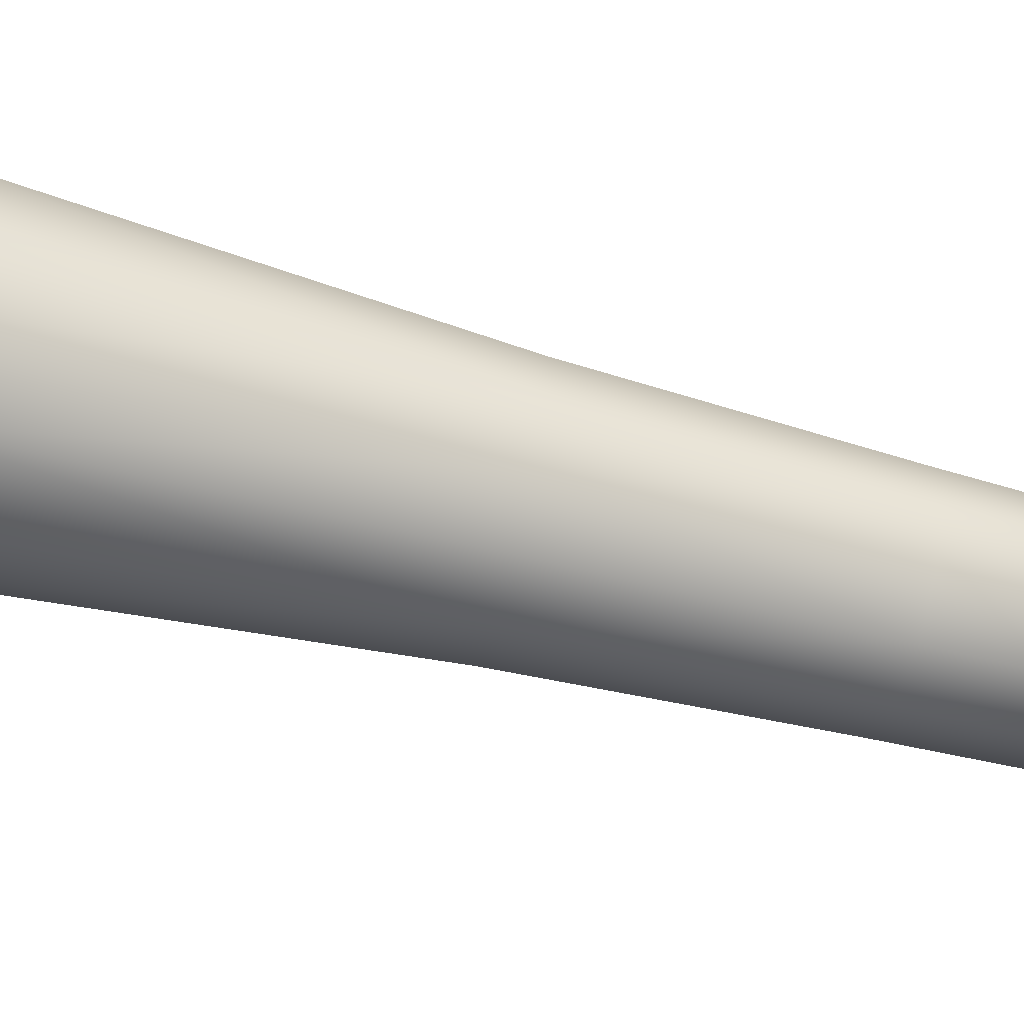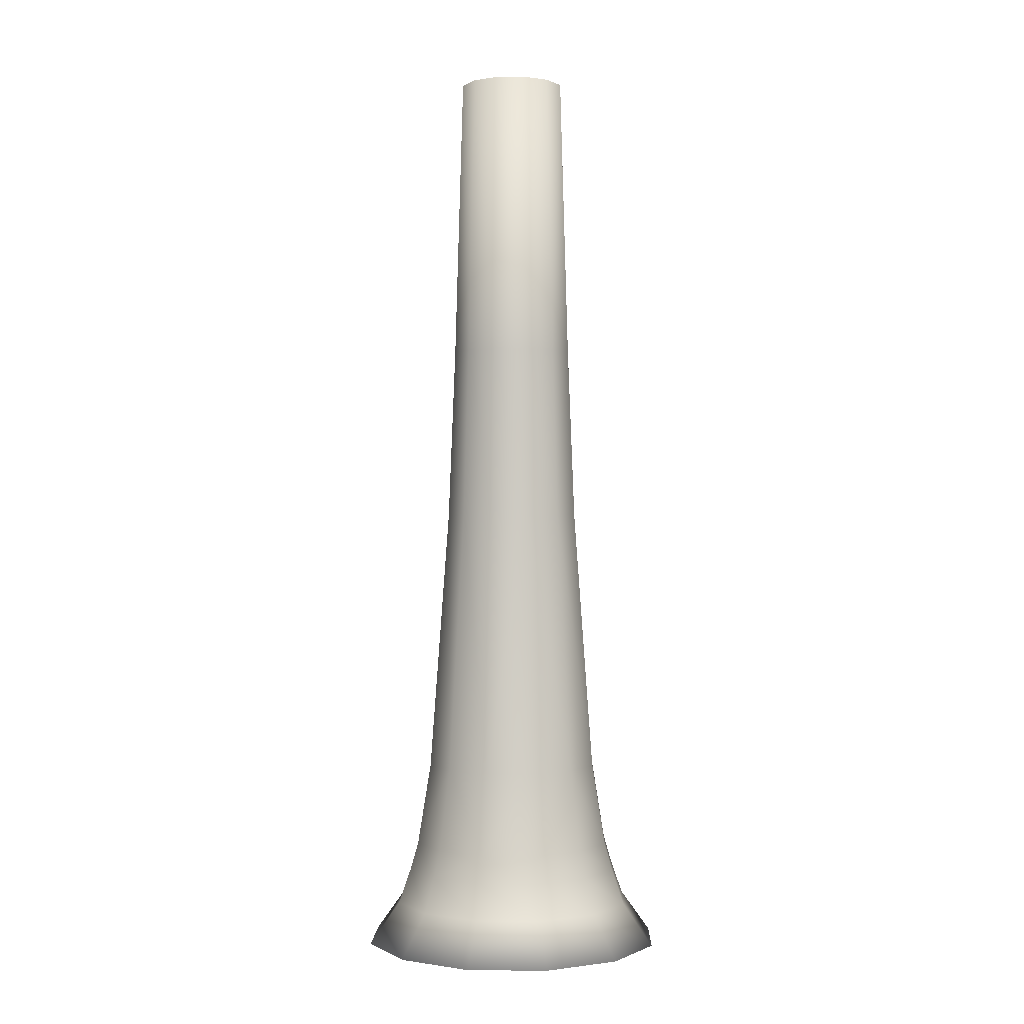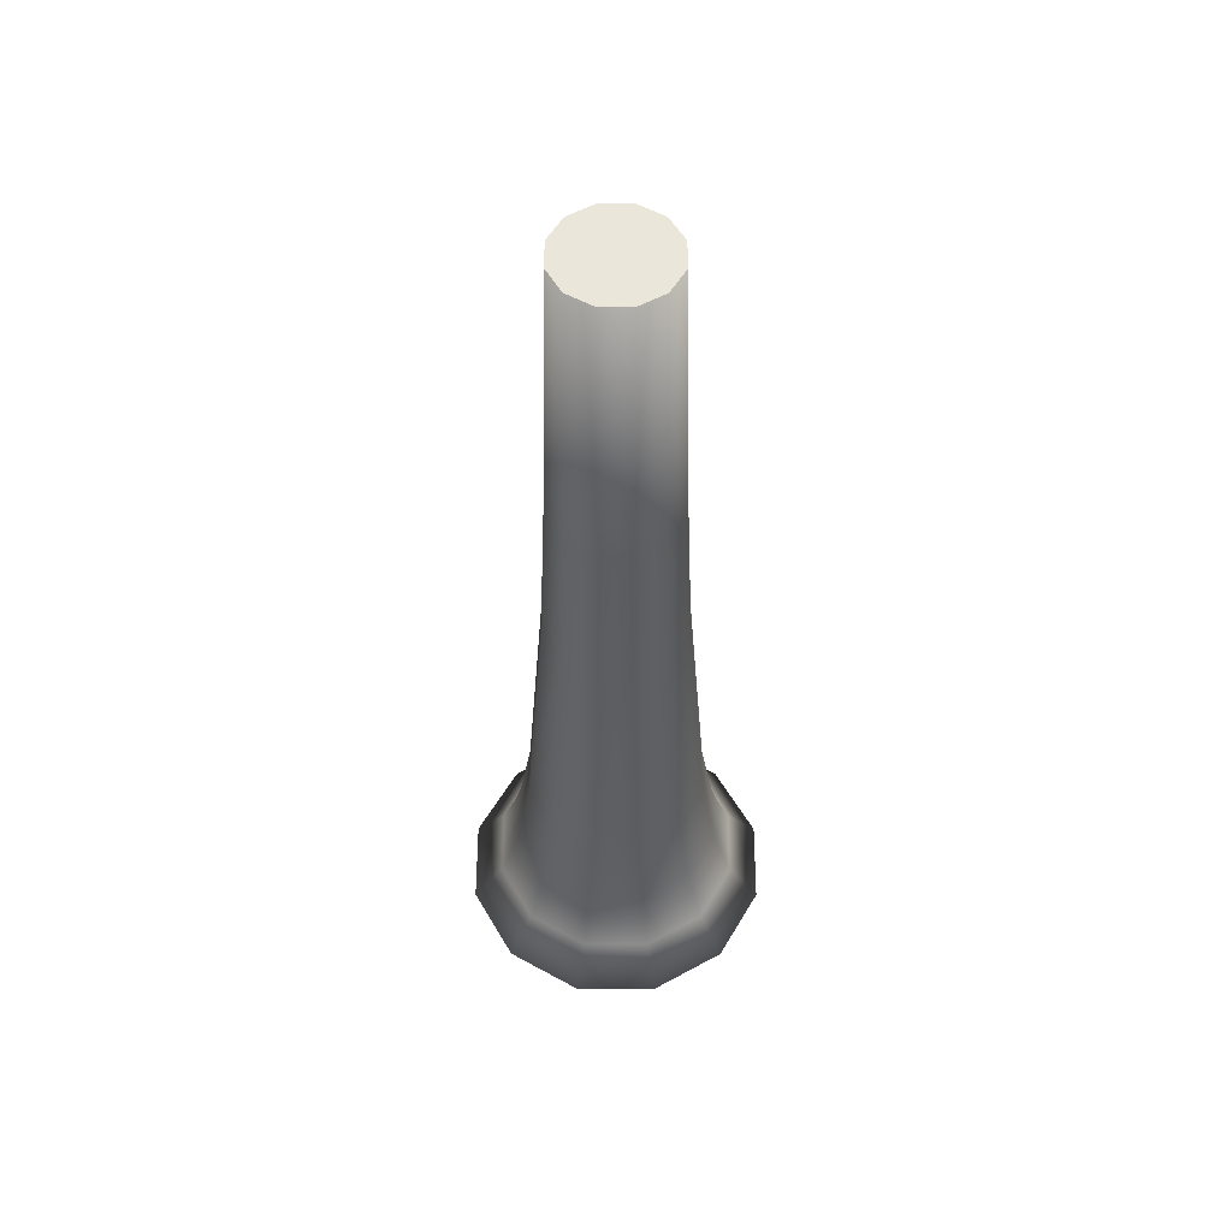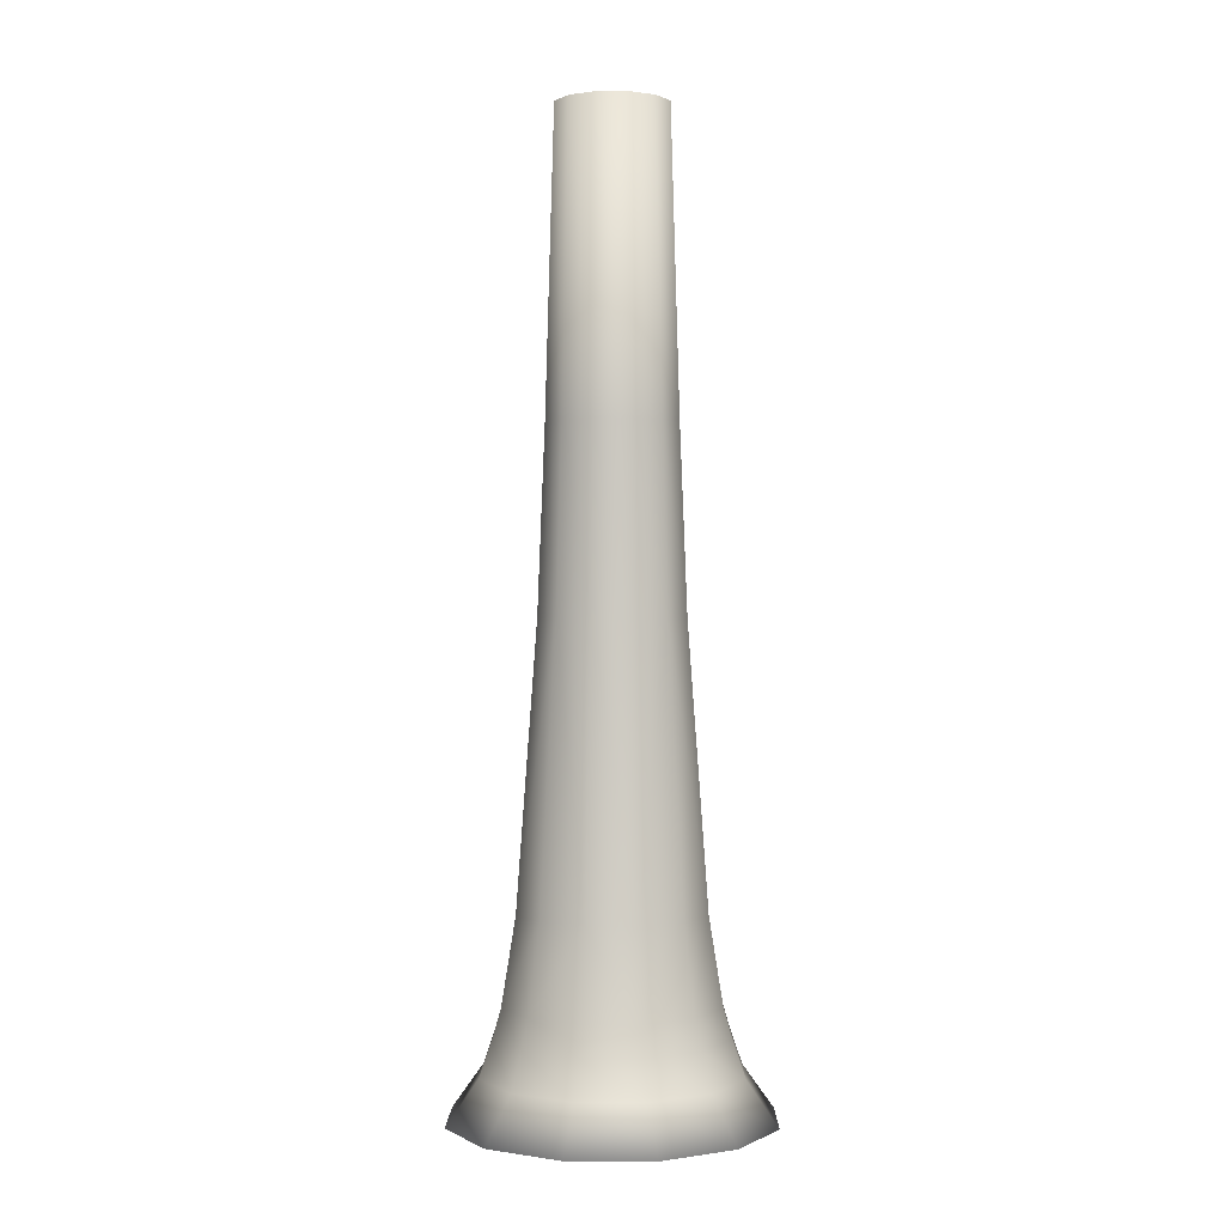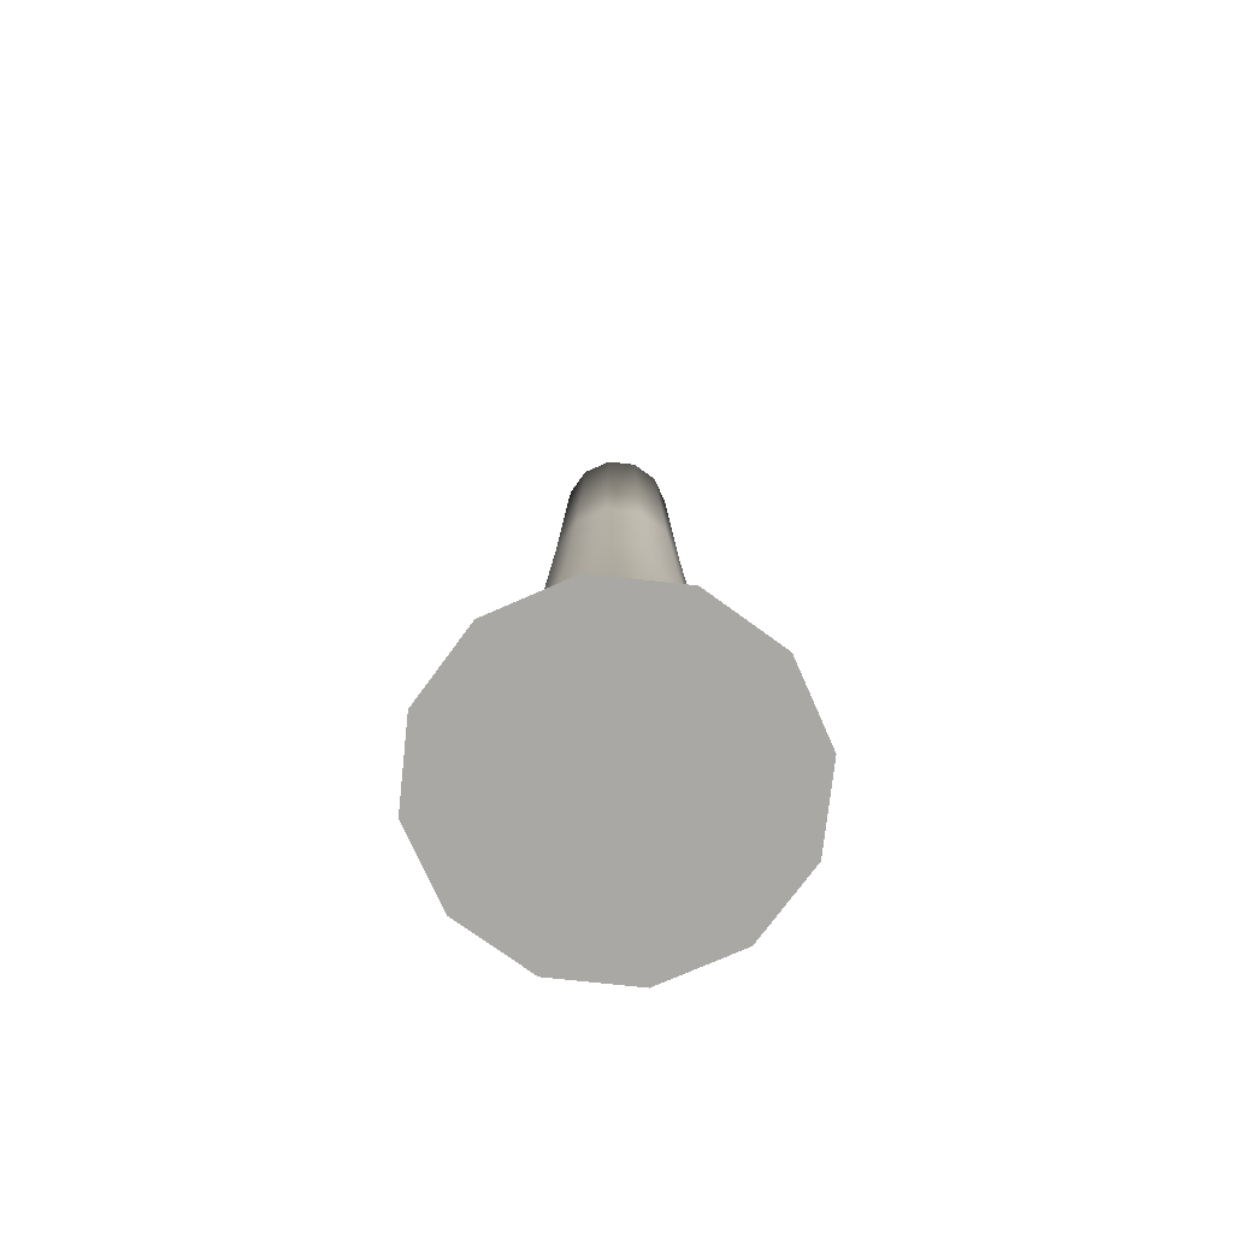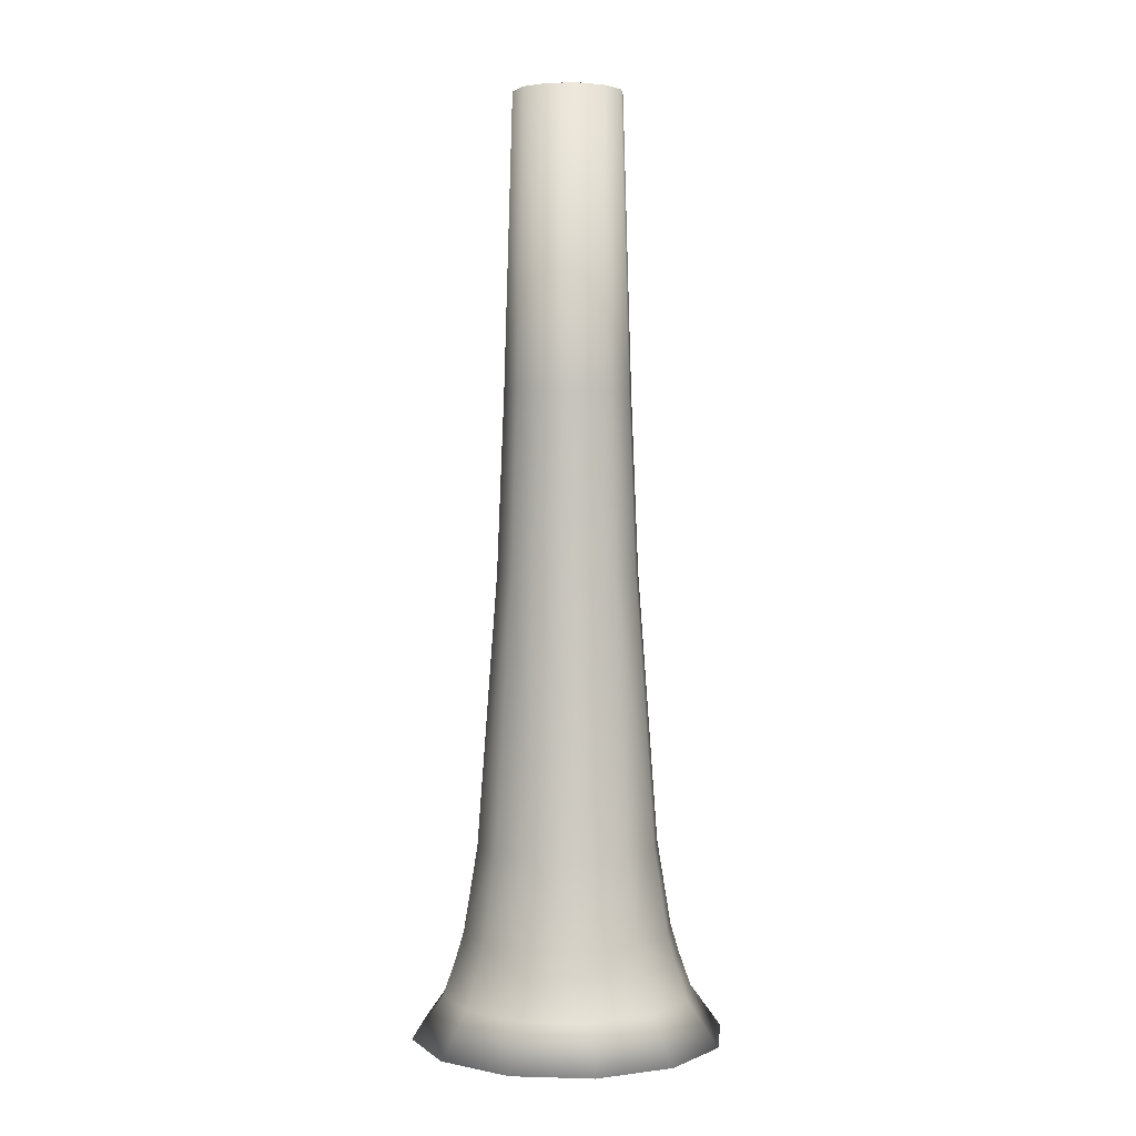
<metadata>
{"format":"obj","ext":"obj","renderer":"f3d","projection":"perspective","resolution":1024,"background":"white","views":[{"elev":-44.6,"azim":71.5,"up":"+Z"},{"elev":-0.1,"azim":-13.2,"up":"+Y"},{"elev":55.0,"azim":135.1,"up":"+Y"},{"elev":0.7,"azim":-44.5,"up":"+Y"},{"elev":-75.1,"azim":8.8,"up":"+Y"},{"elev":2.9,"azim":-39.4,"up":"+Y"}]}
</metadata>
<code>
o Cylinder_Tower_Cylinder.001
v 0 -0.7695 0.2356
v -0 -0.5803 0.2047
v -0.1178 -0.7695 0.2041
v -0.1023 -0.5803 0.1773
v -0.2041 -0.7695 0.1178
v -0.1773 -0.5803 0.1023
v -0.2356 -0.7695 0
v -0.2047 -0.5803 -0
v -0.2041 -0.7695 -0.1178
v -0.1773 -0.5803 -0.1023
v -0.1178 -0.7695 -0.2041
v -0.1023 -0.5803 -0.1773
v 0 -0.7695 -0.2356
v -0 -0.5803 -0.2047
v 0.1178 -0.7695 -0.2041
v 0.1023 -0.5803 -0.1773
v 0.2041 -0.7695 -0.1178
v 0.1773 -0.5803 -0.1023
v 0.2356 -0.7695 0
v 0.2047 -0.5803 -0
v 0.2041 -0.7695 0.1178
v 0.1773 -0.5803 0.1023
v 0.1178 -0.7695 0.2041
v 0.1023 -0.5803 0.1773
v -0.07967 0.02971 0.138
v -0 0.02971 0.1593
v -0.138 0.02971 0.07967
v -0.1593 0.02971 -0
v -0.138 0.02971 -0.07967
v -0.07967 0.02971 -0.138
v -0 0.02971 -0.1593
v 0.07967 0.02971 -0.138
v 0.138 0.02971 -0.07967
v 0.1593 0.02971 -0
v 0.138 0.02971 0.07967
v 0.07967 0.02971 0.138
v -0.07154 0.4309 0.1239
v 0 0.4309 0.1431
v -0.1239 0.4309 0.07154
v -0.1431 0.4309 -0
v -0.1239 0.4309 -0.07154
v -0.07154 0.4309 -0.1239
v 0 0.4309 -0.1431
v 0.07154 0.4309 -0.1239
v 0.1239 0.4309 -0.07154
v 0.1431 0.4309 -0
v 0.1239 0.4309 0.07154
v 0.07154 0.4309 0.1239
v -0.06176 1.088 0.107
v 0 1.088 0.1235
v -0.107 1.088 0.06176
v -0.1235 1.088 -0
v -0.107 1.088 -0.06176
v -0.06176 1.088 -0.107
v 0 1.088 -0.1235
v 0.06176 1.088 -0.107
v 0.107 1.088 -0.06176
v 0.1235 1.088 -0
v 0.107 1.088 0.06176
v 0.06176 1.088 0.107
v 0 -0.8319 0.2539
v -0.127 -0.8319 0.2199
v -0.2199 -0.8319 0.127
v -0.2539 -0.8319 0
v -0.2199 -0.8319 -0.127
v -0.127 -0.8319 -0.2199
v 0 -0.8319 -0.2539
v 0.127 -0.8319 -0.2199
v 0.2199 -0.8319 -0.127
v 0.2539 -0.8319 0
v 0.2199 -0.8319 0.127
v 0.127 -0.8319 0.2199
v 0 -0.9122 0.2824
v -0.1412 -0.9122 0.2445
v -0.2445 -0.9122 0.1412
v -0.2824 -0.9122 0
v -0.2445 -0.9122 -0.1412
v -0.1412 -0.9122 -0.2445
v 0 -0.9122 -0.2824
v 0.1412 -0.9122 -0.2445
v 0.2445 -0.9122 -0.1412
v 0.2824 -0.9122 0
v 0.2445 -0.9122 0.1412
v 0.1412 -0.9122 0.2445
v 0 -1.009 0.3525
v -0.1762 -1.009 0.3053
v -0.3053 -1.009 0.1762
v -0.3525 -1.009 0
v -0.3053 -1.009 -0.1762
v -0.1762 -1.009 -0.3053
v 0 -1.009 -0.3525
v 0.1762 -1.009 -0.3053
v 0.3053 -1.009 -0.1762
v 0.3525 -1.009 0
v 0.3053 -1.009 0.1762
v 0.1762 -1.009 0.3053
f 55 53 51
f 94 96 88
f 51 49 50
f 50 60 59
f 59 58 57
f 57 56 55
f 55 54 53
f 53 52 51
f 51 50 55
f 50 59 55
f 59 57 55
f 96 85 88
f 85 86 88
f 86 87 88
f 88 89 90
f 90 91 88
f 91 92 88
f 92 93 94
f 94 95 96
f 92 94 88
f 2 3 1
f 3 6 5
f 6 7 5
f 8 9 7
f 9 12 11
f 12 13 11
f 14 15 13
f 15 18 17
f 18 19 17
f 20 21 19
f 16 31 32
f 21 24 23
f 24 1 23
f 11 65 9
f 36 38 26
f 12 31 14
f 10 30 12
f 10 28 29
f 24 26 2
f 4 26 25
f 6 28 8
f 22 36 24
f 4 27 6
f 22 34 35
f 18 34 20
f 16 33 18
f 41 54 42
f 25 39 27
f 33 46 34
f 30 43 31
f 27 40 28
f 34 47 35
f 31 44 32
f 28 41 29
f 36 47 48
f 26 37 25
f 33 44 45
f 29 42 30
f 48 50 38
f 37 51 39
f 45 58 46
f 42 55 43
f 39 52 40
f 46 59 47
f 43 56 44
f 40 53 41
f 48 59 60
f 38 49 37
f 44 57 45
f 62 73 61
f 9 64 7
f 1 72 23
f 3 61 1
f 7 63 5
f 23 71 21
f 3 63 62
f 21 70 19
f 19 69 17
f 17 68 15
f 15 67 13
f 13 66 11
f 76 87 75
f 69 80 68
f 65 78 77
f 61 84 72
f 63 74 62
f 70 81 69
f 67 78 66
f 64 75 63
f 71 82 70
f 68 79 67
f 65 76 64
f 72 83 71
f 83 94 82
f 80 91 79
f 77 88 76
f 84 95 83
f 74 85 73
f 80 93 92
f 78 89 77
f 73 96 84
f 75 86 74
f 82 93 81
f 78 91 90
f 2 4 3
f 3 4 6
f 6 8 7
f 8 10 9
f 9 10 12
f 12 14 13
f 14 16 15
f 15 16 18
f 18 20 19
f 20 22 21
f 16 14 31
f 21 22 24
f 24 2 1
f 11 66 65
f 36 48 38
f 12 30 31
f 10 29 30
f 10 8 28
f 24 36 26
f 4 2 26
f 6 27 28
f 22 35 36
f 4 25 27
f 22 20 34
f 18 33 34
f 16 32 33
f 41 53 54
f 25 37 39
f 33 45 46
f 30 42 43
f 27 39 40
f 34 46 47
f 31 43 44
f 28 40 41
f 36 35 47
f 26 38 37
f 33 32 44
f 29 41 42
f 48 60 50
f 37 49 51
f 45 57 58
f 42 54 55
f 39 51 52
f 46 58 59
f 43 55 56
f 40 52 53
f 48 47 59
f 38 50 49
f 44 56 57
f 62 74 73
f 9 65 64
f 1 61 72
f 3 62 61
f 7 64 63
f 23 72 71
f 3 5 63
f 21 71 70
f 19 70 69
f 17 69 68
f 15 68 67
f 13 67 66
f 76 88 87
f 69 81 80
f 65 66 78
f 61 73 84
f 63 75 74
f 70 82 81
f 67 79 78
f 64 76 75
f 71 83 82
f 68 80 79
f 65 77 76
f 72 84 83
f 83 95 94
f 80 92 91
f 77 89 88
f 84 96 95
f 74 86 85
f 80 81 93
f 78 90 89
f 73 85 96
f 75 87 86
f 82 94 93
f 78 79 91

</code>
